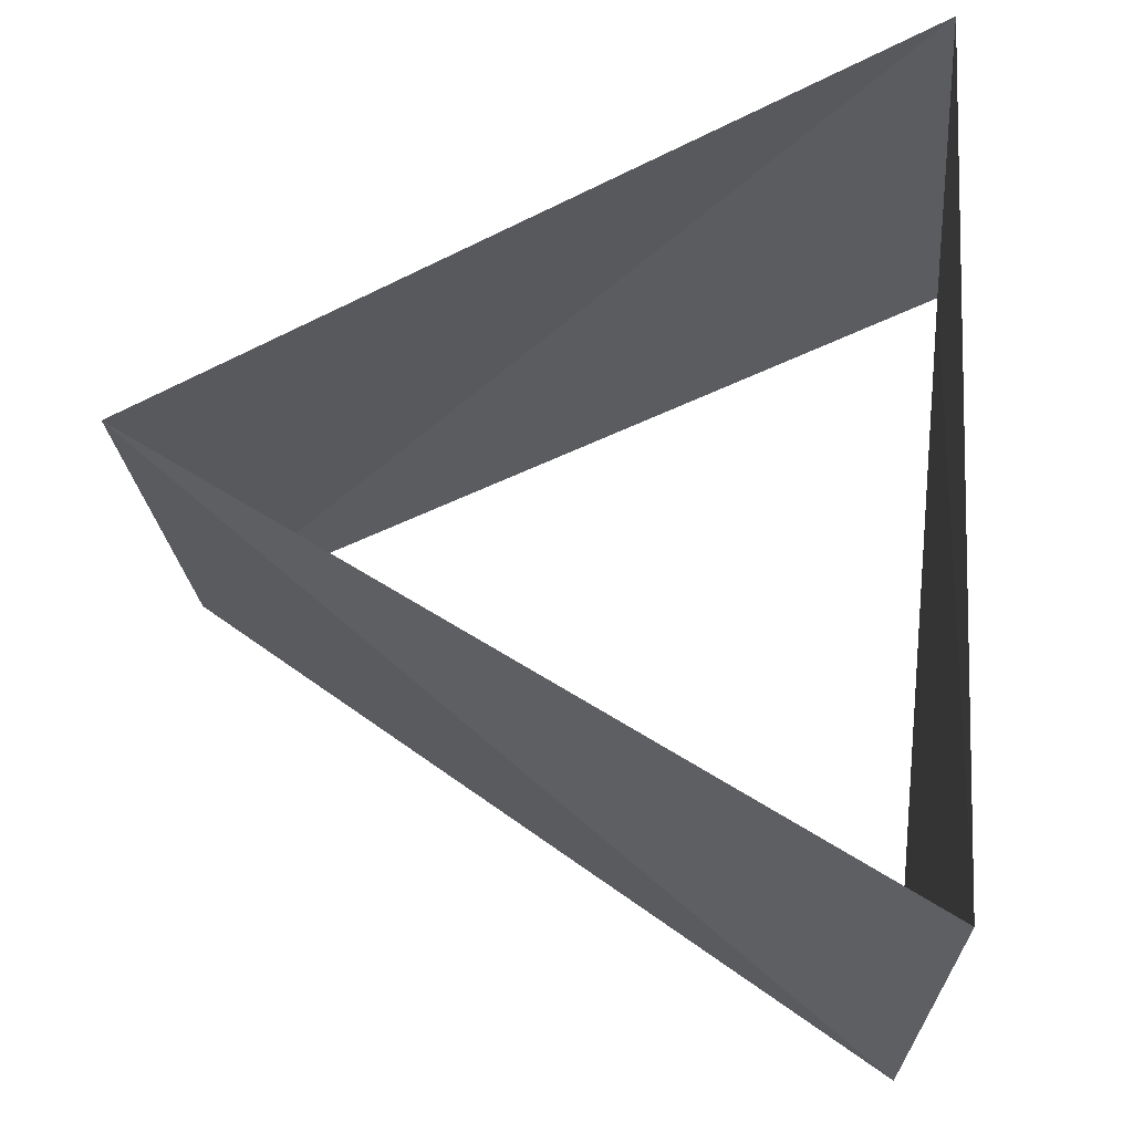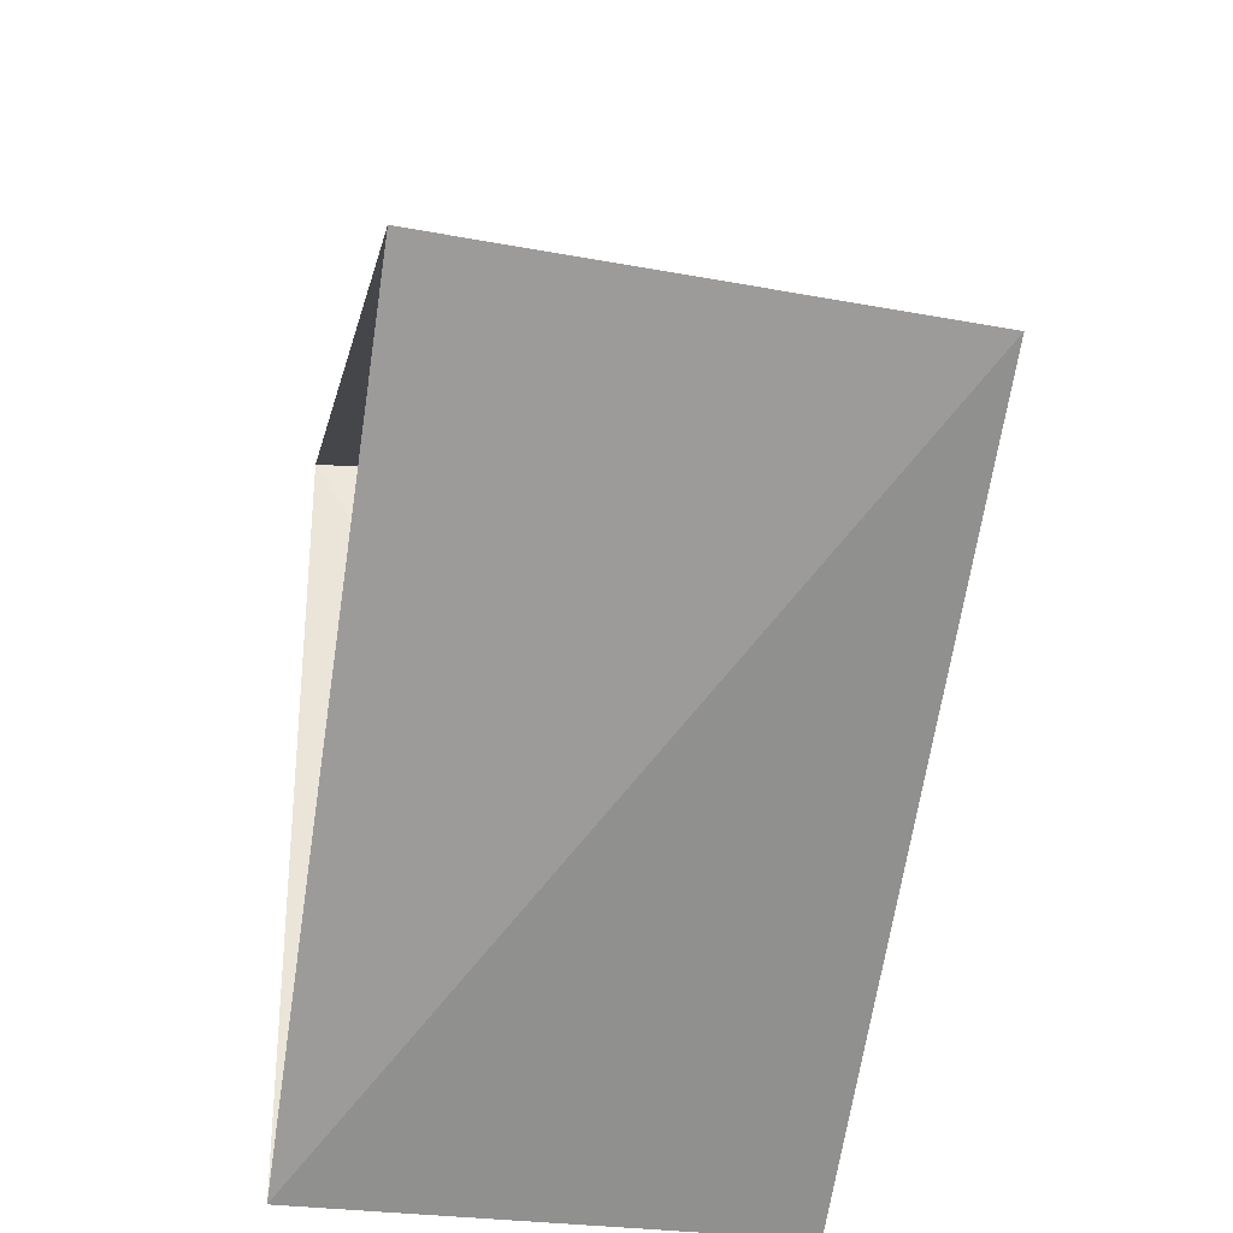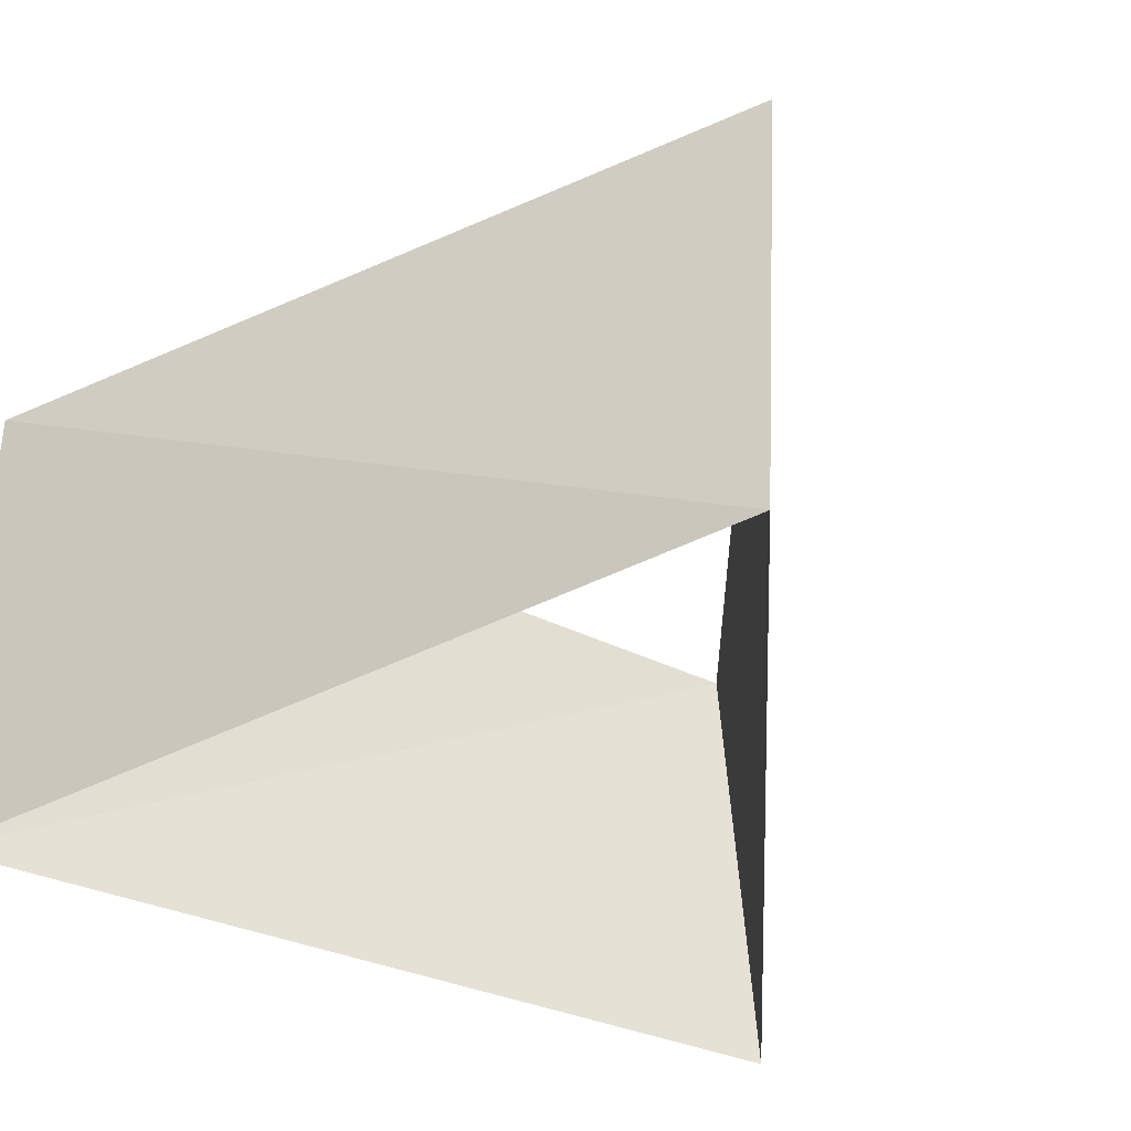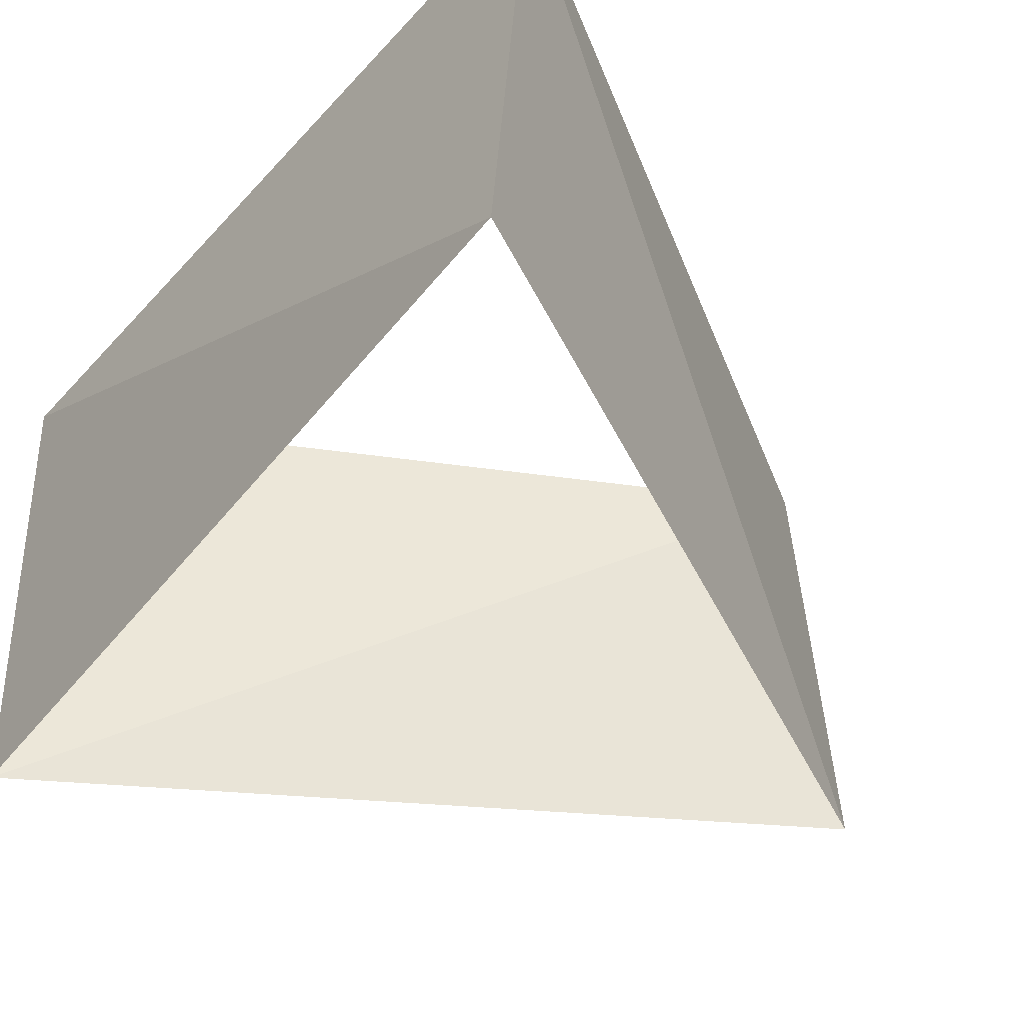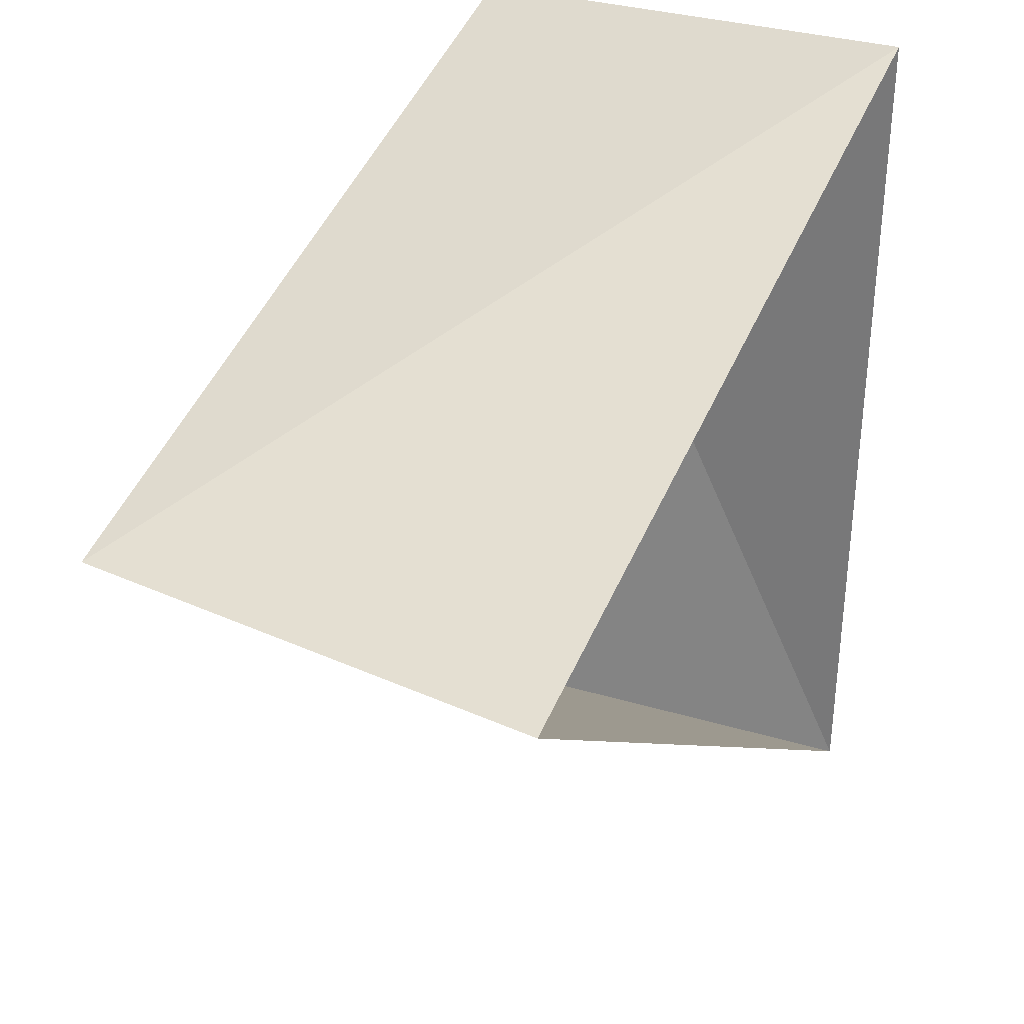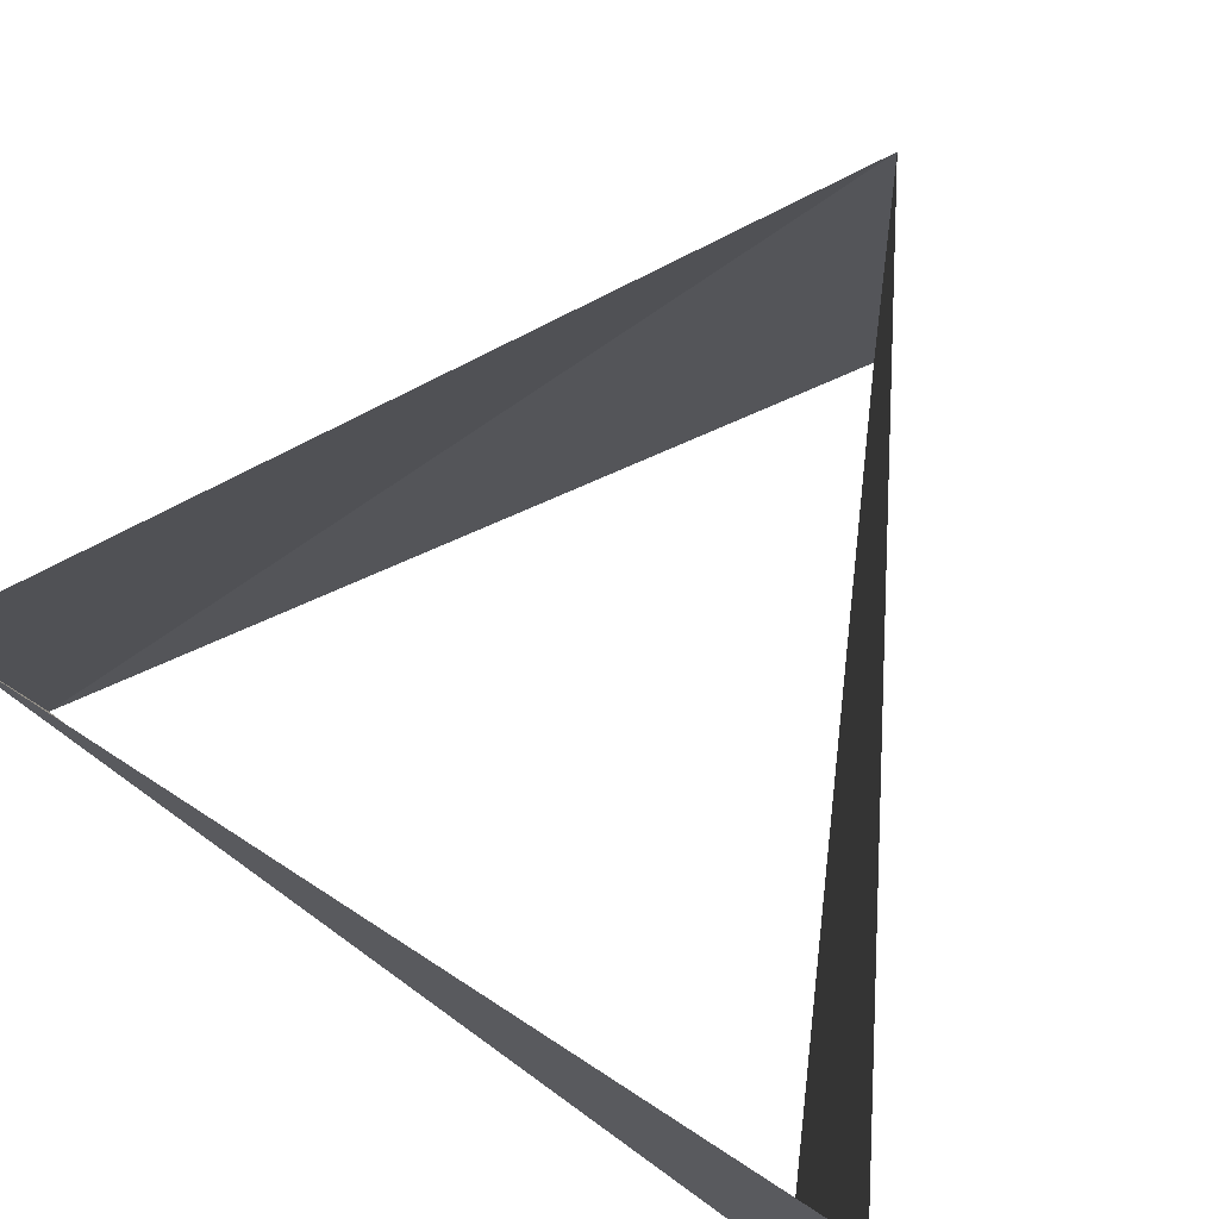
<metadata>
{"format":"obj","ext":"obj","renderer":"f3d","projection":"perspective","resolution":1024,"background":"white","views":[{"elev":-23.4,"azim":2.4,"up":"+Y"},{"elev":-33.6,"azim":-100.5,"up":"+Y"},{"elev":-39.7,"azim":-123.2,"up":"+Z"},{"elev":-45.1,"azim":138.4,"up":"+Z"},{"elev":29.5,"azim":-60.5,"up":"+Y"},{"elev":77.1,"azim":120.3,"up":"+Z"}]}
</metadata>
<code>
v 0.5878 0.809 15
v -0.9945 0.1045 15
v 0.4067 -0.9135 15
v 0.5358 0.8443 16
v -0.9991 0.04188 16
v 0.4633 -0.8862 16
f 6 3 5
f 3 5 2
f 5 2 4
f 2 4 1
f 4 1 6
f 1 6 3

</code>
